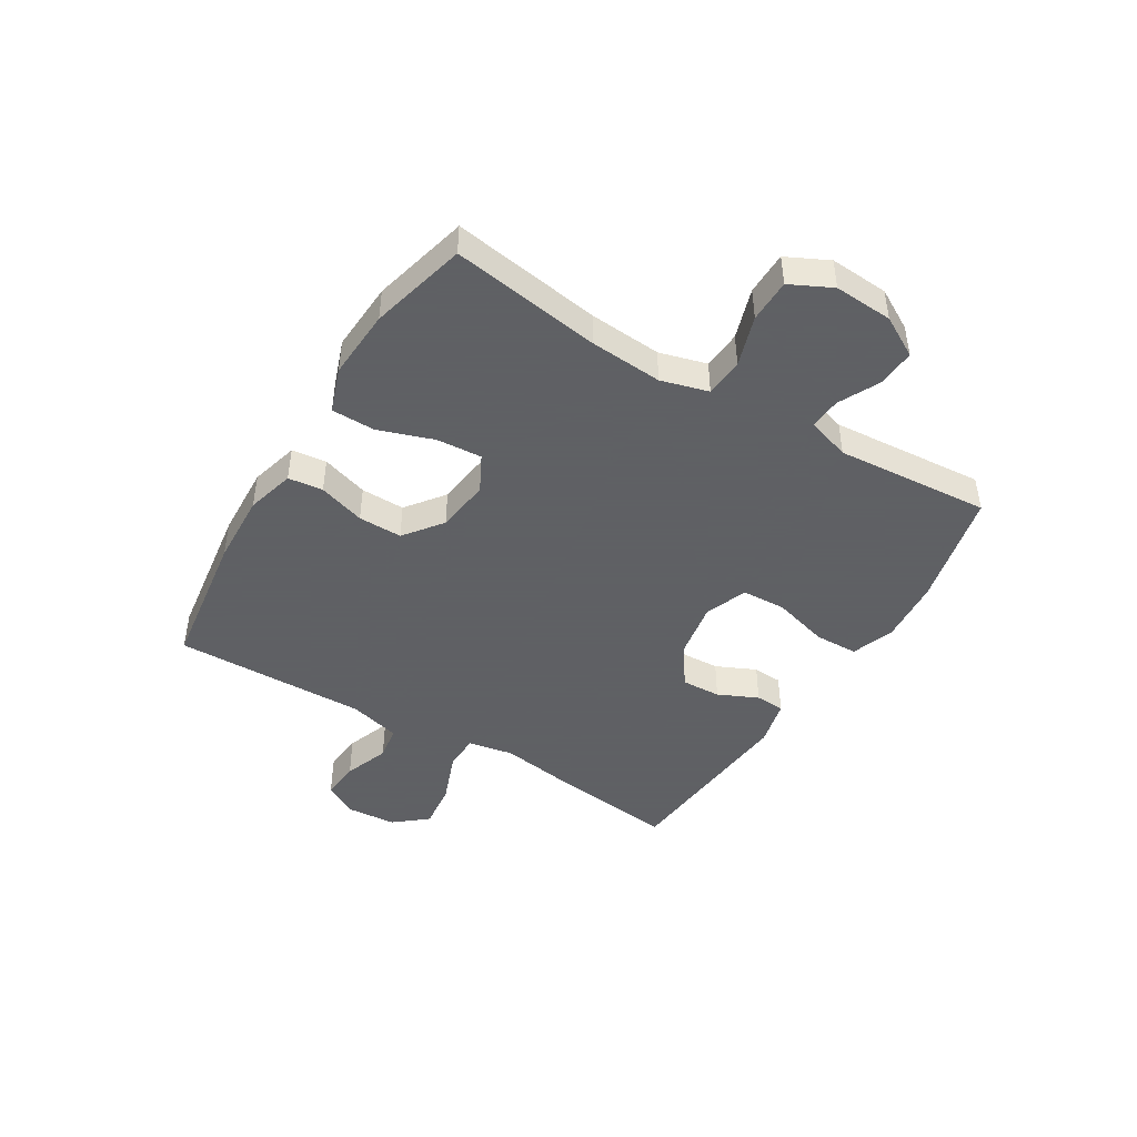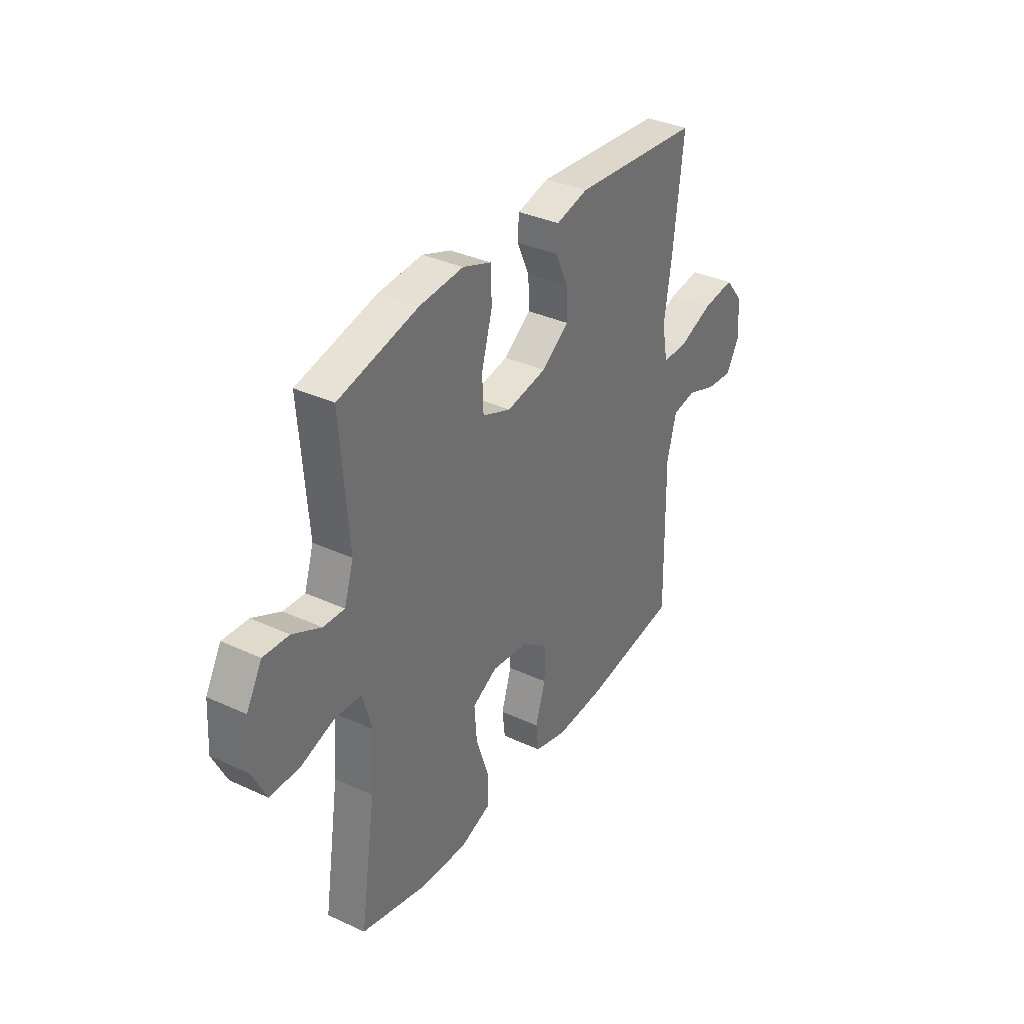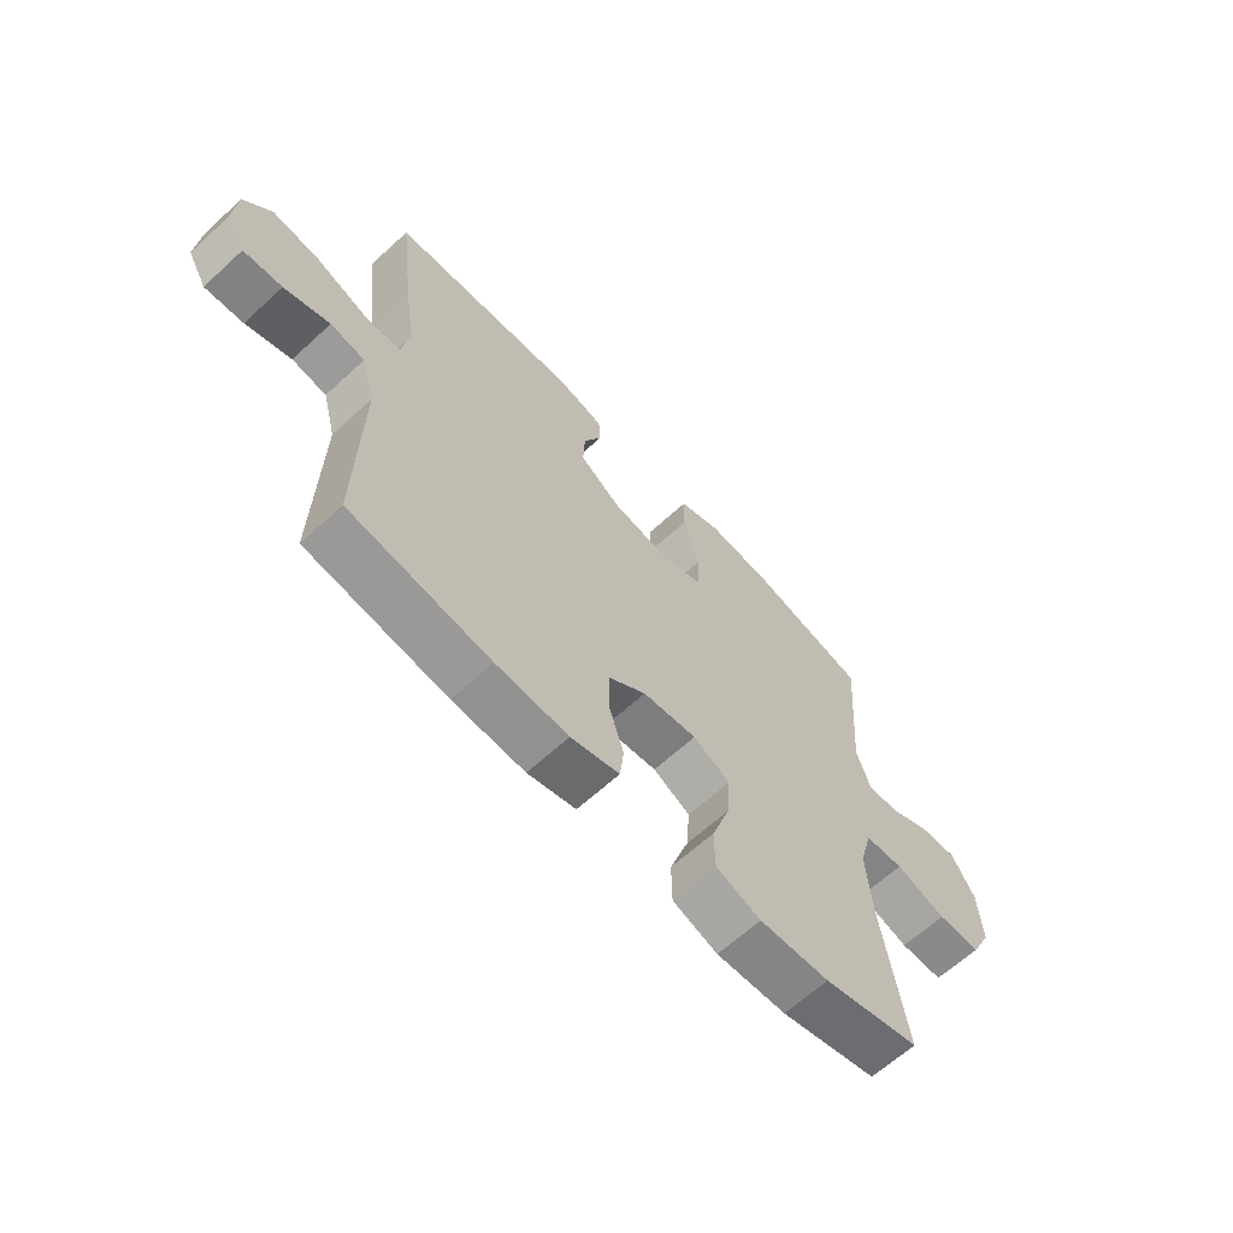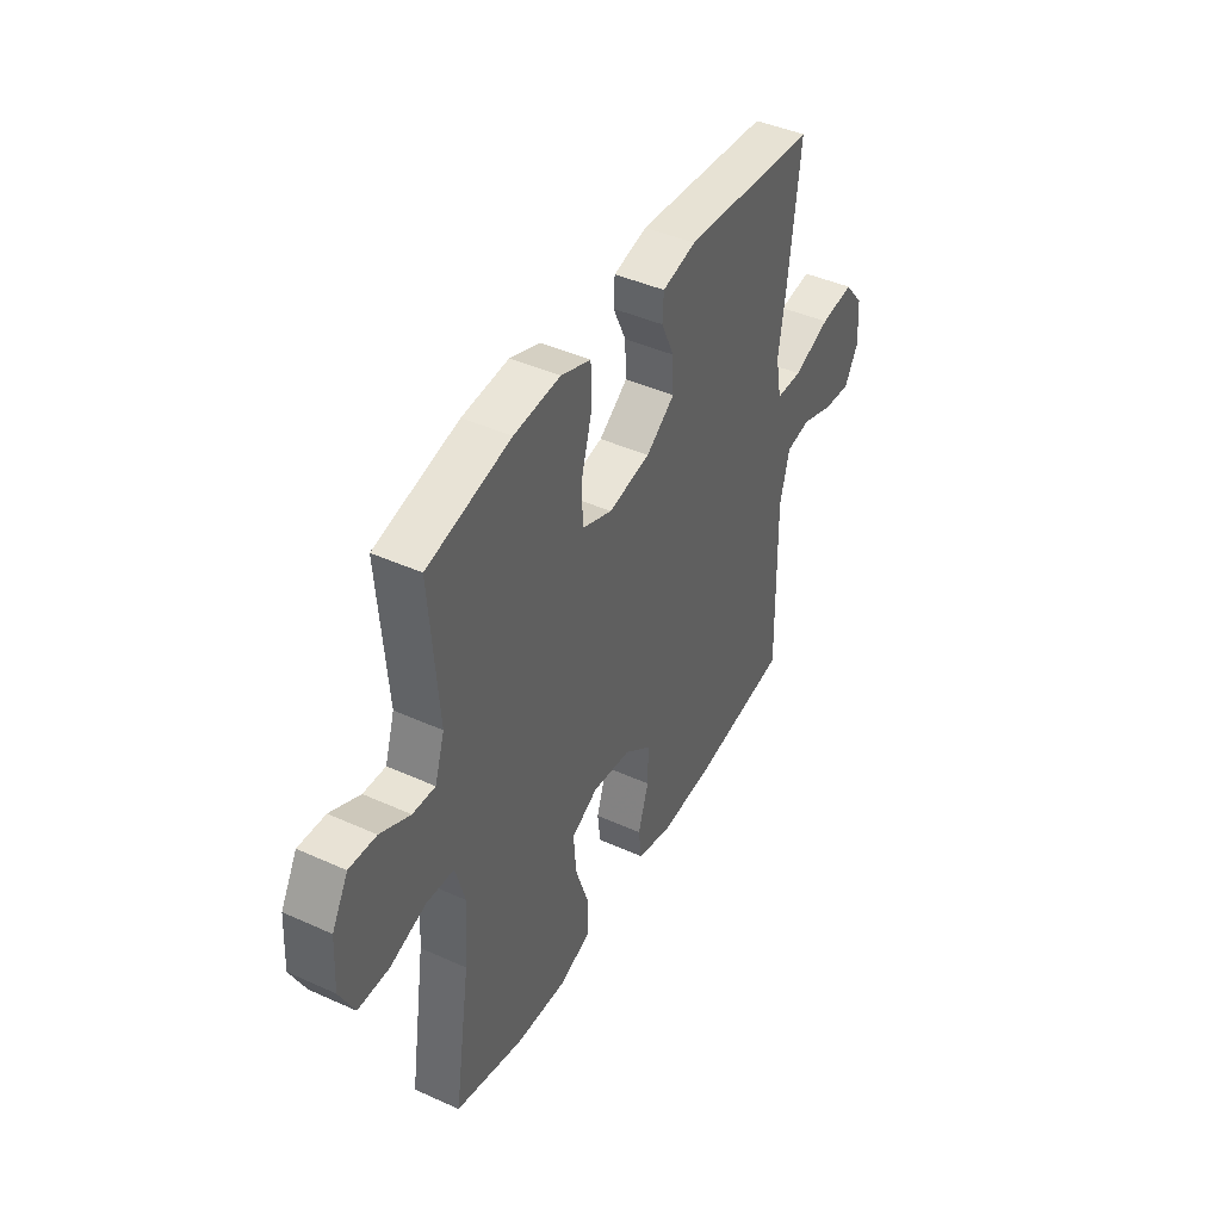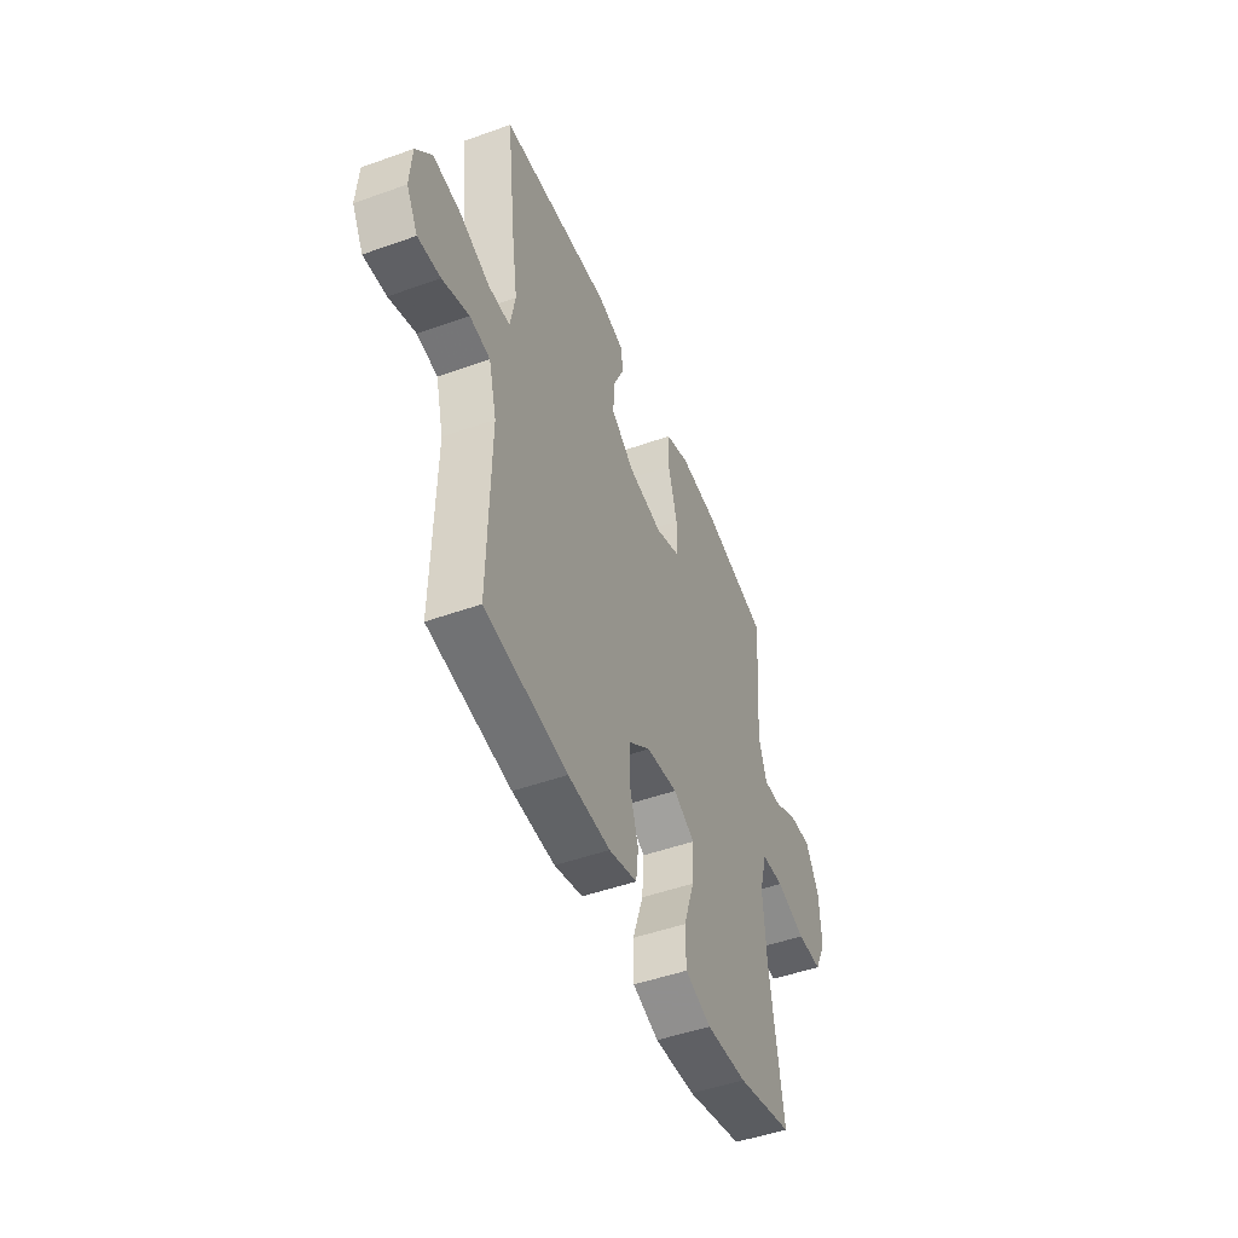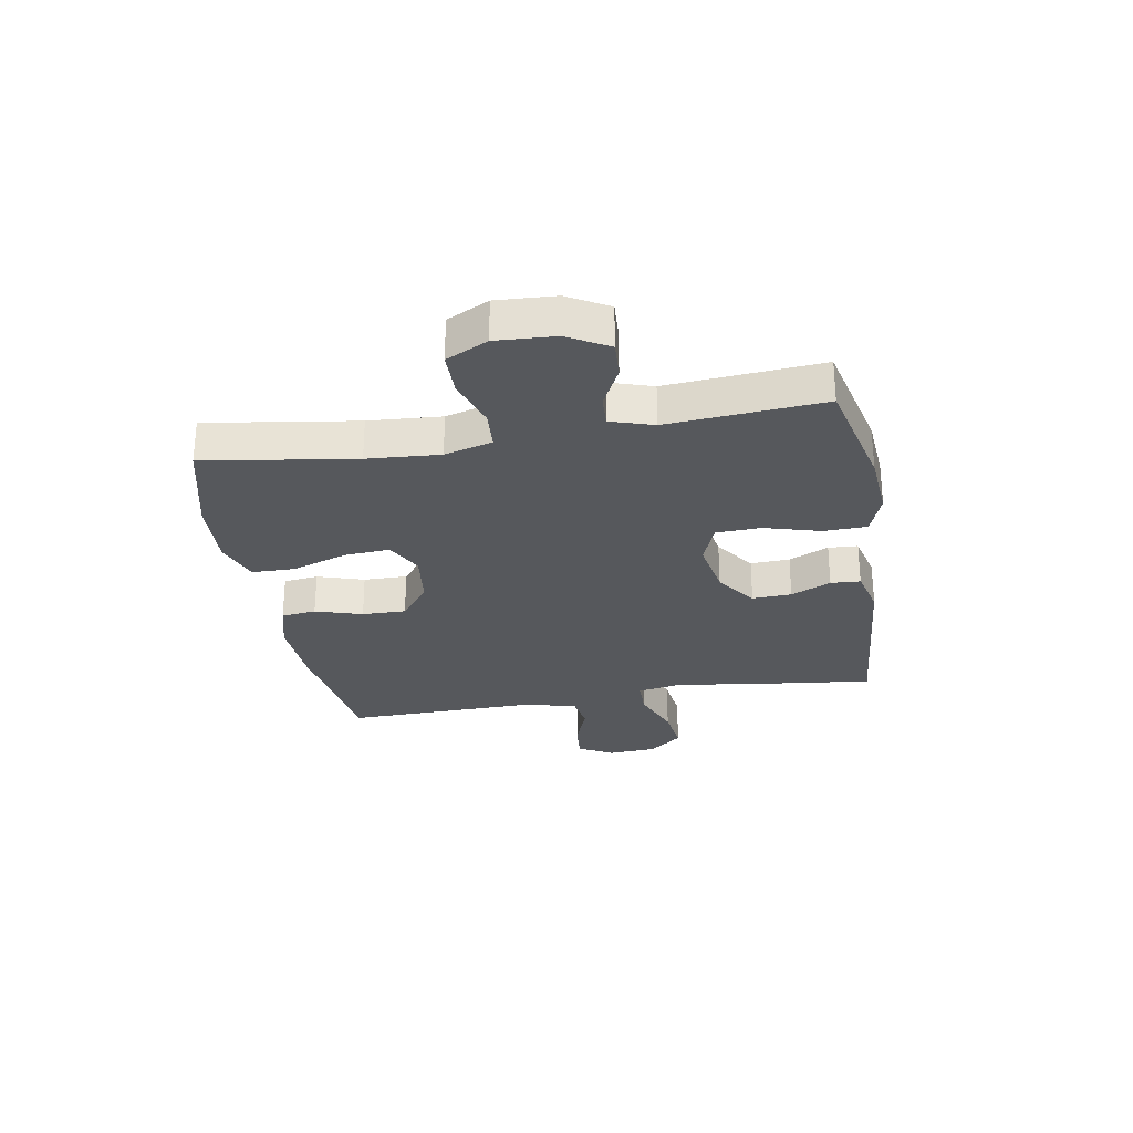
<metadata>
{"format":"obj","ext":"obj","renderer":"f3d","projection":"perspective","resolution":1024,"background":"white","views":[{"elev":-45.3,"azim":-121.3,"up":"+Y"},{"elev":35.1,"azim":-58.4,"up":"+Z"},{"elev":-64.1,"azim":132.8,"up":"+Z"},{"elev":43.3,"azim":-61.9,"up":"+Z"},{"elev":-48.4,"azim":111.8,"up":"+Z"},{"elev":-28.2,"azim":-80.1,"up":"+Y"}]}
</metadata>
<code>
v 0.5 0.07 0.5
v 0.473 0.07 0.271
v 0.454 0.07 0.147
v 0.469 0.07 0.067
v 0.533 0.07 0.066
v 0.624 0.07 0.101
v 0.707 0.07 0.111
v 0.755 0.07 0.053
v 0.761 0.07 -0.034
v 0.727 0.07 -0.094
v 0.659 0.07 -0.088
v 0.579 0.07 -0.059
v 0.518 0.07 -0.069
v 0.494 0.07 -0.16
v 0.5 0.07 -0.5
v 0.253 0.07 -0.535
v 0.126 0.07 -0.541
v 0.041 0.07 -0.518
v 0.034 0.07 -0.457
v 0.06 0.07 -0.375
v 0.061 0.07 -0.298
v -0.006 0.07 -0.247
v -0.101 0.07 -0.235
v -0.166 0.07 -0.269
v -0.16 0.07 -0.349
v -0.127 0.07 -0.446
v -0.128 0.07 -0.522
v -0.207 0.07 -0.55
v -0.33 0.07 -0.543
v -0.5 0.07 -0.5
v -0.46 0.07 -0.237
v -0.451 0.07 -0.11
v -0.474 0.07 -0.027
v -0.542 0.07 -0.022
v -0.631 0.07 -0.051
v -0.707 0.07 -0.05
v -0.743 0.07 0.023
v -0.737 0.07 0.126
v -0.697 0.07 0.197
v -0.631 0.07 0.193
v -0.558 0.07 0.157
v -0.503 0.07 0.154
v -0.479 0.07 0.229
v -0.5 0.07 0.5
v -0.295 0.07 0.548
v -0.181 0.07 0.557
v -0.107 0.07 0.53
v -0.105 0.07 0.454
v -0.133 0.07 0.356
v -0.13 0.07 0.278
v -0.056 0.07 0.249
v 0.047 0.07 0.267
v 0.118 0.07 0.317
v 0.115 0.07 0.386
v 0.083 0.07 0.456
v 0.086 0.07 0.508
v 0.169 0.07 0.528
v 0.5 0 0.5
v 0.473 0 0.271
v 0.454 0 0.147
v 0.469 0 0.067
v 0.533 0 0.066
v 0.624 0 0.101
v 0.707 0 0.111
v 0.755 0 0.053
v 0.761 0 -0.034
v 0.727 0 -0.094
v 0.659 0 -0.088
v 0.579 0 -0.059
v 0.518 0 -0.069
v 0.494 0 -0.16
v 0.5 0 -0.5
v 0.253 0 -0.535
v 0.126 0 -0.541
v 0.041 0 -0.518
v 0.034 0 -0.457
v 0.06 0 -0.375
v 0.061 0 -0.298
v -0.006 0 -0.247
v -0.101 0 -0.235
v -0.166 0 -0.269
v -0.16 0 -0.349
v -0.127 0 -0.446
v -0.128 0 -0.522
v -0.207 0 -0.55
v -0.33 0 -0.543
v -0.5 0 -0.5
v -0.46 0 -0.237
v -0.451 0 -0.11
v -0.474 0 -0.027
v -0.542 0 -0.022
v -0.631 0 -0.051
v -0.707 0 -0.05
v -0.743 0 0.023
v -0.737 0 0.126
v -0.697 0 0.197
v -0.631 0 0.193
v -0.558 0 0.157
v -0.503 0 0.154
v -0.479 0 0.229
v -0.5 0 0.5
v -0.295 0 0.548
v -0.181 0 0.557
v -0.107 0 0.53
v -0.105 0 0.454
v -0.133 0 0.356
v -0.13 0 0.278
v -0.056 0 0.249
v 0.047 0 0.267
v 0.118 0 0.317
v 0.115 0 0.386
v 0.083 0 0.456
v 0.086 0 0.508
v 0.169 0 0.528
f 1 2 3
f 57 1 3
f 56 57 3
f 55 56 3
f 54 55 3
f 53 54 3 4
f 52 53 4
f 51 52 4
f 47 48 49
f 46 47 49
f 45 46 49
f 44 45 49
f 43 44 49
f 42 43 49 50
f 39 40 41
f 38 39 41
f 37 38 41
f 36 37 41
f 35 36 41
f 34 35 41
f 33 34 41 42
f 42 50 51
f 33 42 51
f 32 33 51
f 29 30 31
f 28 29 31
f 27 28 31
f 26 27 31
f 25 26 31
f 24 25 31 32
f 18 19 20
f 17 18 20
f 16 17 20
f 15 16 20
f 14 15 20
f 13 14 20 21
f 10 11 12
f 9 10 12
f 8 9 12
f 7 8 12
f 6 7 12
f 5 6 12
f 4 5 12 13
f 32 51 4
f 24 32 4
f 23 24 4
f 13 21 22
f 4 13 22 23
f 60 59 58
f 60 58 114
f 60 114 113
f 60 113 112
f 60 112 111
f 61 60 111 110
f 61 110 109
f 61 109 108
f 106 105 104
f 106 104 103
f 106 103 102
f 106 102 101
f 106 101 100
f 107 106 100 99
f 98 97 96
f 98 96 95
f 98 95 94
f 98 94 93
f 98 93 92
f 98 92 91
f 99 98 91 90
f 108 107 99
f 108 99 90
f 108 90 89
f 88 87 86
f 88 86 85
f 88 85 84
f 88 84 83
f 88 83 82
f 89 88 82 81
f 77 76 75
f 77 75 74
f 77 74 73
f 77 73 72
f 77 72 71
f 78 77 71 70
f 69 68 67
f 69 67 66
f 69 66 65
f 69 65 64
f 69 64 63
f 69 63 62
f 70 69 62 61
f 61 108 89
f 61 89 81
f 61 81 80
f 79 78 70
f 80 79 70 61
f 1 58 59 2
f 2 59 60 3
f 3 60 61 4
f 4 61 62 5
f 5 62 63 6
f 6 63 64 7
f 7 64 65 8
f 8 65 66 9
f 9 66 67 10
f 10 67 68 11
f 11 68 69 12
f 12 69 70 13
f 13 70 71 14
f 14 71 72 15
f 15 72 73 16
f 16 73 74 17
f 17 74 75 18
f 18 75 76 19
f 19 76 77 20
f 20 77 78 21
f 21 78 79 22
f 22 79 80 23
f 23 80 81 24
f 24 81 82 25
f 25 82 83 26
f 26 83 84 27
f 27 84 85 28
f 28 85 86 29
f 29 86 87 30
f 30 87 88 31
f 31 88 89 32
f 32 89 90 33
f 33 90 91 34
f 34 91 92 35
f 35 92 93 36
f 36 93 94 37
f 37 94 95 38
f 38 95 96 39
f 39 96 97 40
f 40 97 98 41
f 41 98 99 42
f 42 99 100 43
f 43 100 101 44
f 44 101 102 45
f 45 102 103 46
f 46 103 104 47
f 47 104 105 48
f 48 105 106 49
f 49 106 107 50
f 50 107 108 51
f 51 108 109 52
f 52 109 110 53
f 53 110 111 54
f 54 111 112 55
f 55 112 113 56
f 56 113 114 57
f 57 114 58 1

</code>
